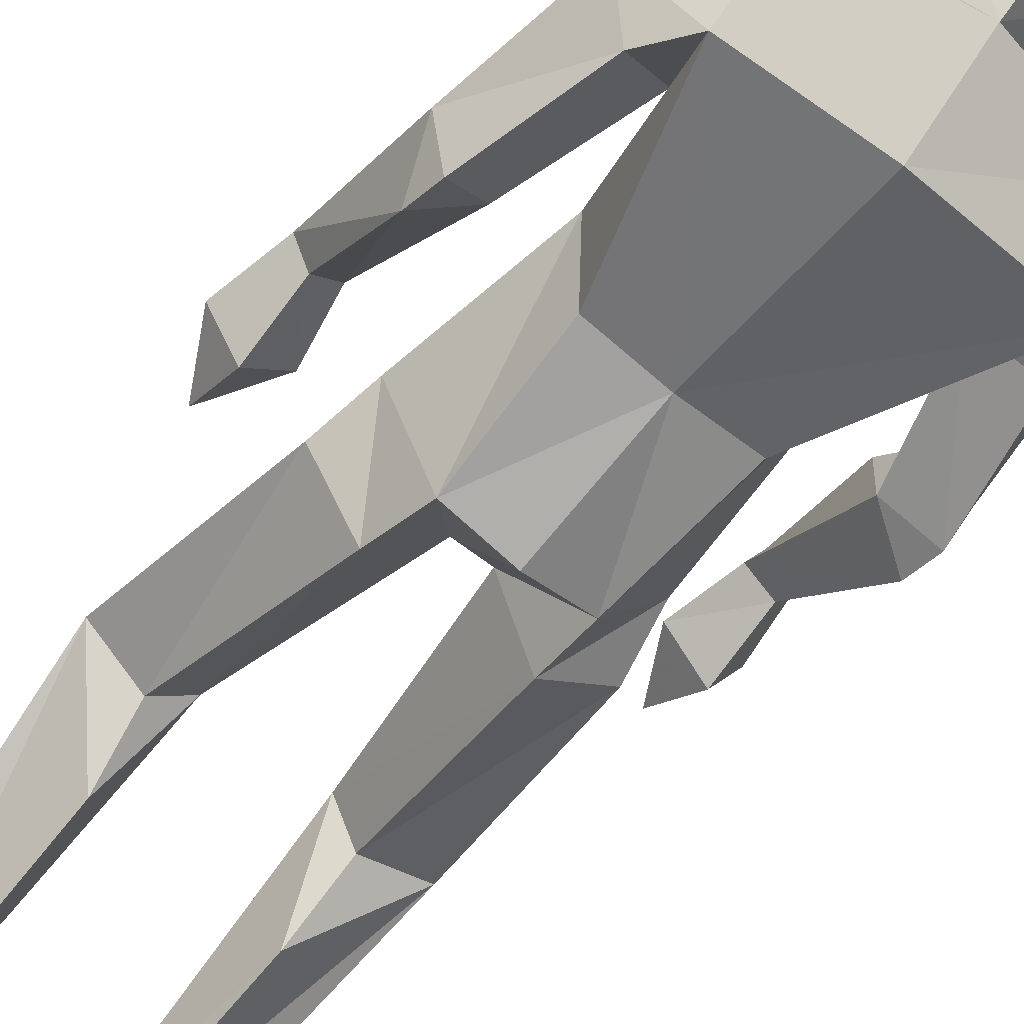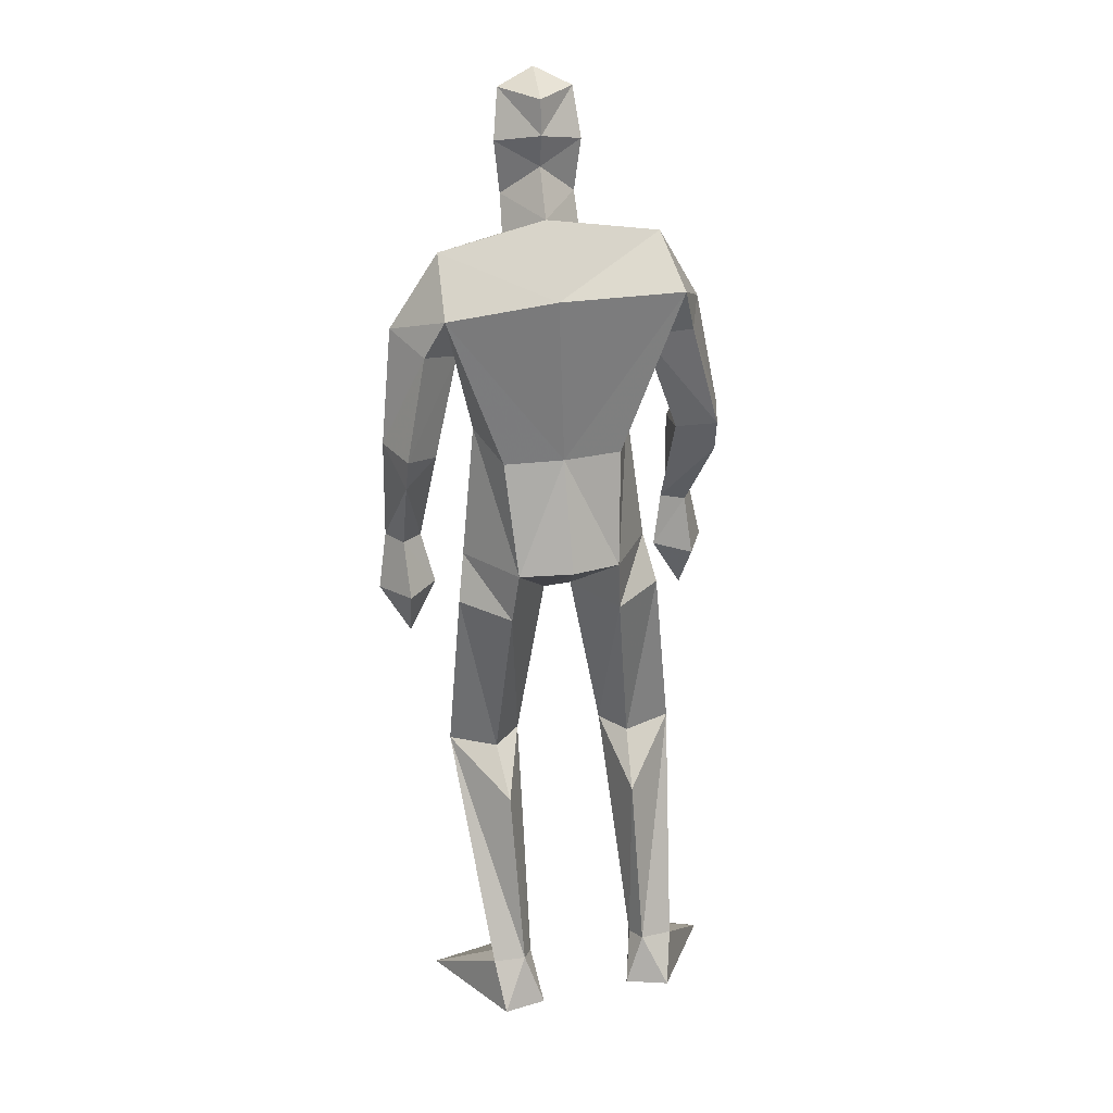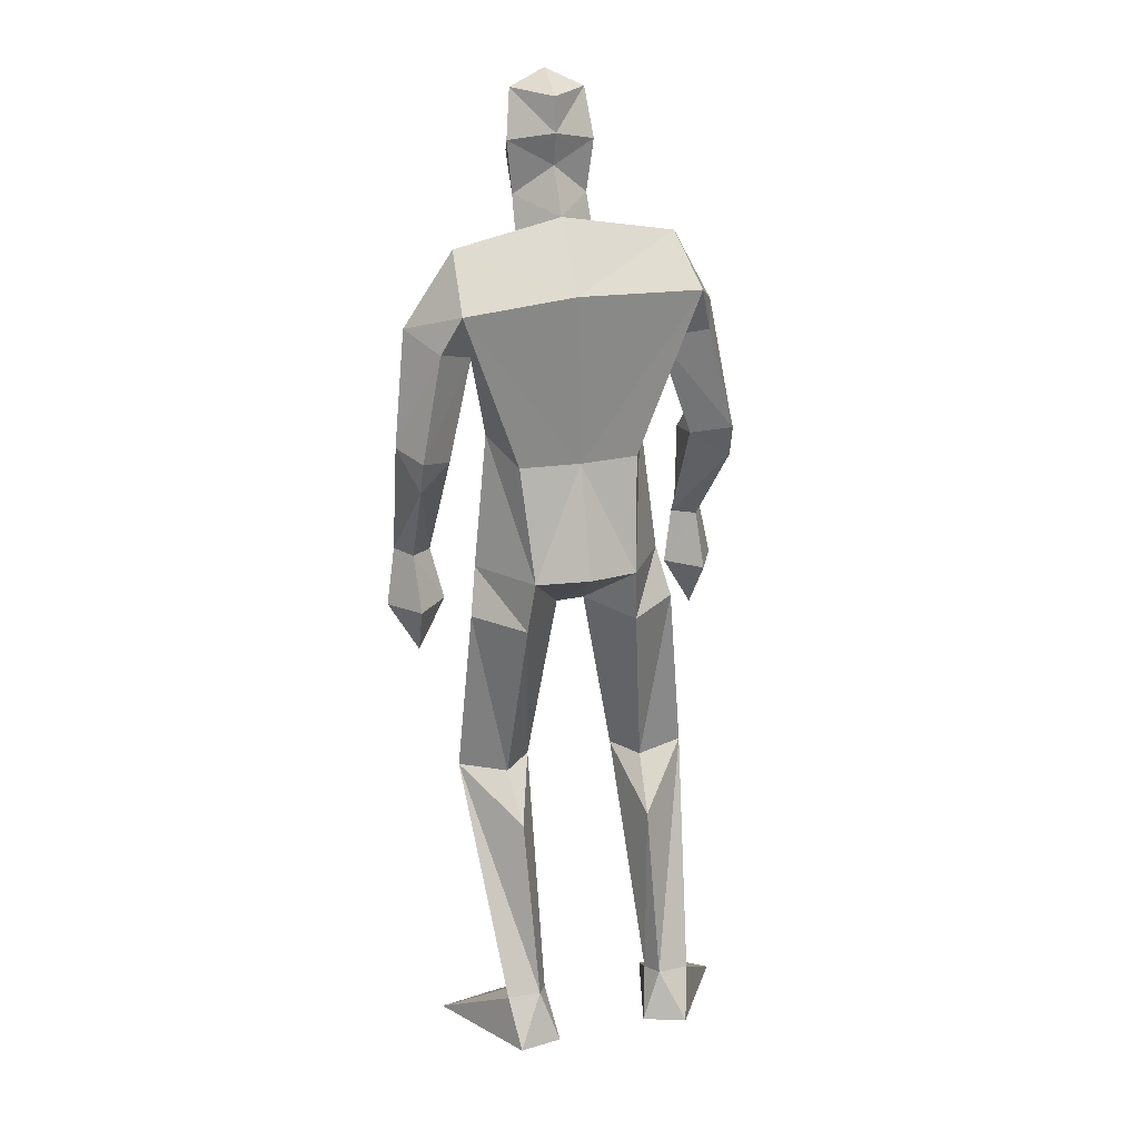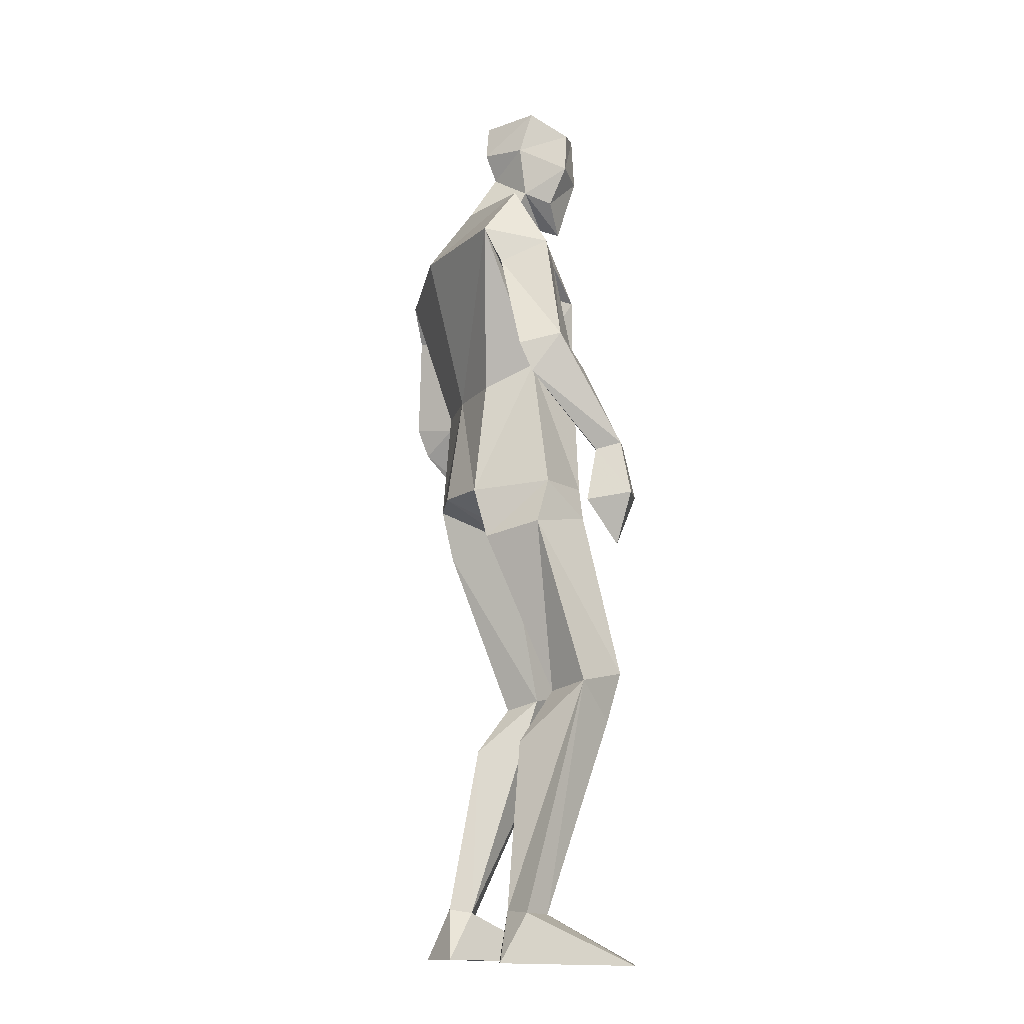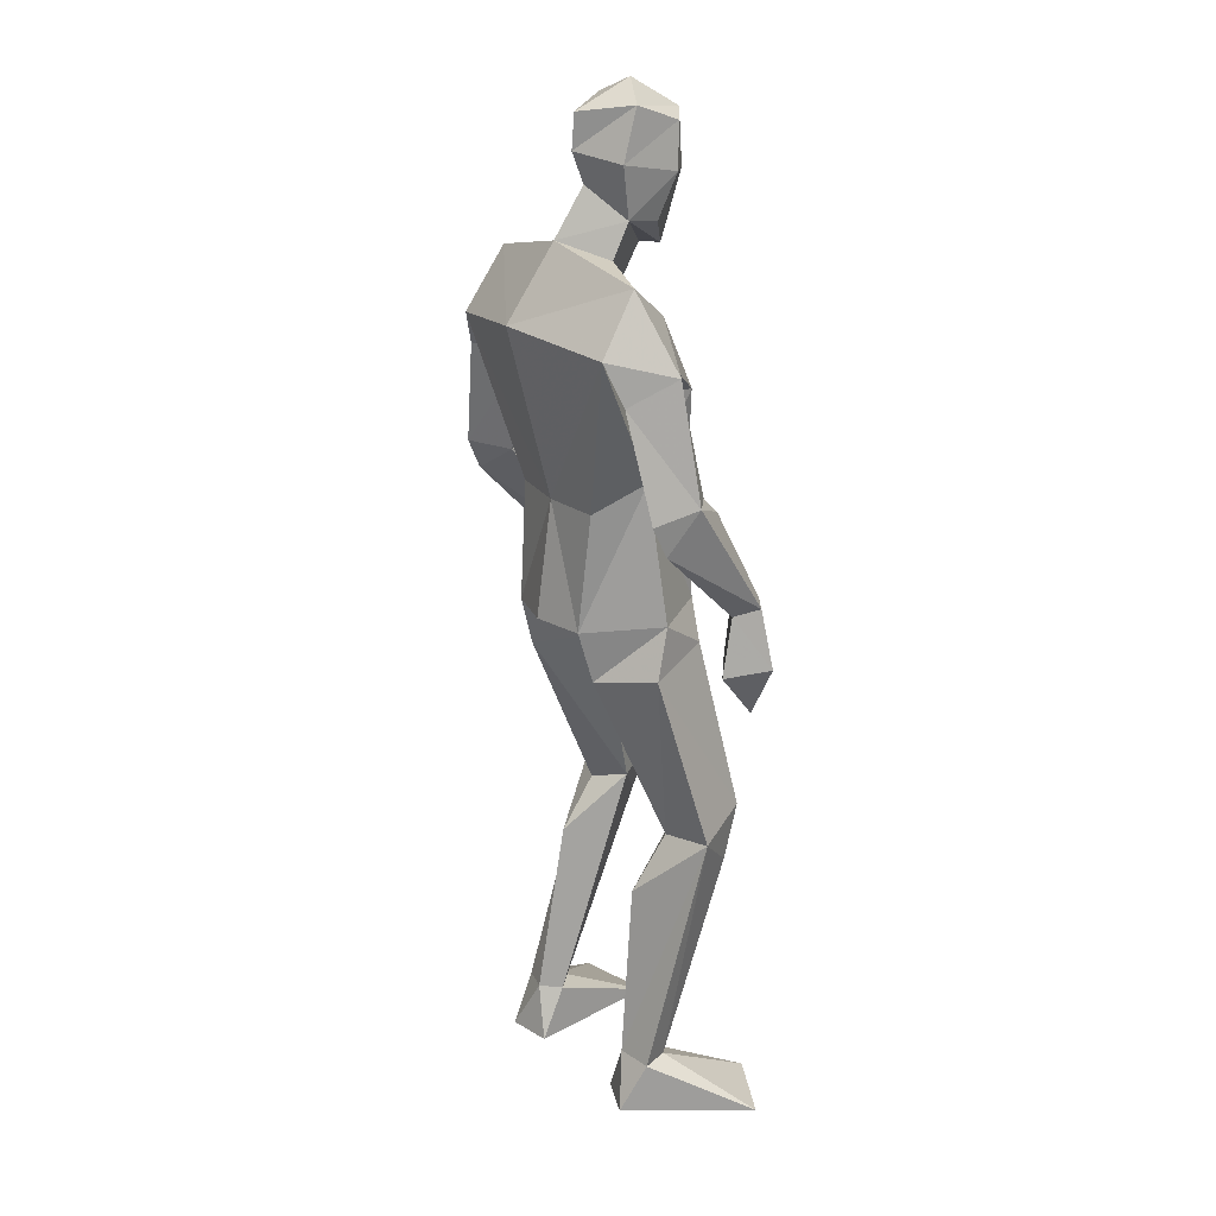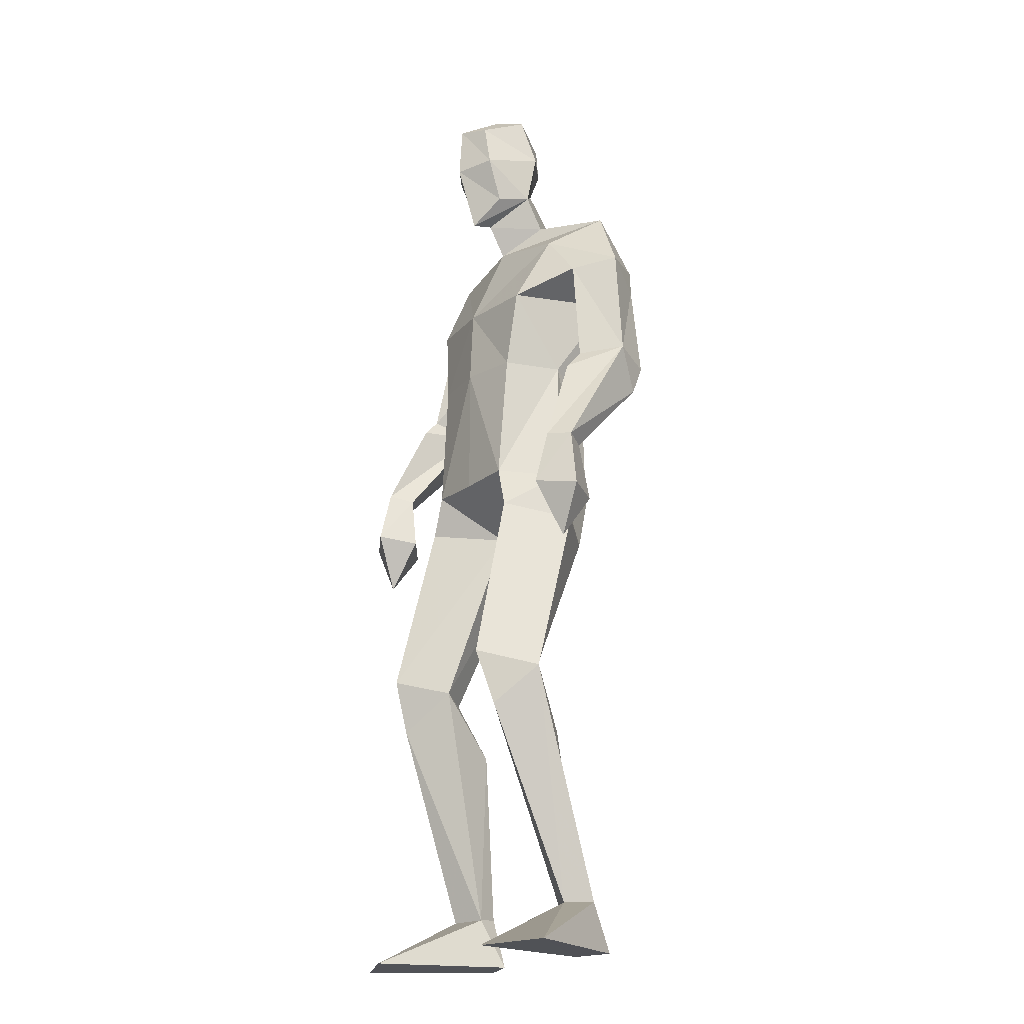
<metadata>
{"format":"obj","ext":"obj","renderer":"f3d","projection":"perspective","resolution":1024,"background":"white","views":[{"elev":-63.0,"azim":137.4,"up":"+Z"},{"elev":19.7,"azim":166.1,"up":"+Y"},{"elev":15.1,"azim":162.9,"up":"+Y"},{"elev":-12.8,"azim":-111.4,"up":"+Y"},{"elev":24.8,"azim":-122.2,"up":"+Y"},{"elev":-21.8,"azim":53.9,"up":"+Y"}]}
</metadata>
<code>
v -0.235 -0.001149 0.2384
v -0.1719 0.6143 0.06815
v -0.2082 0.6574 0.225
v -0.1552 1.033 0.1567
v -0.03834 1.824 0.02083
v 0.03596 1.761 0.08784
v 0.02688 1.967 0.2198
v -0.02602 1.884 0.1301
v -0.02927 2.074 0.1744
v -0.0369 2.113 0.0742
v 0.02858 2.086 0.2134
v 0.05176 2.021 -0.015
v -0.03665 1.896 0.05747
v -0.0422 1.979 0.1653
v -0.04719 2.007 0.03875
v 0.03574 1.832 0.1275
v 0.05229 1.855 -0.05573
v -0.1847 0.116 -0.04782
v -0.1458 0.002927 -0.05215
v -0.387 -0.001149 0.1684
v -0.2585 0.1118 -0.03083
v -0.2376 0.00375 -0.08606
v -0.165 0.4957 -0.01028
v -0.1205 0.6272 0.1319
v -0.2799 0.6286 0.1007
v -0.1012 1.094 -0.1007
v -0.2223 1.005 0.01184
v -0.1121 0.9827 -0.07296
v -0.1107 1.115 0.1667
v -0.1986 1.11 0.0487
v -0.222 0.5427 0.1847
v -0.1661 0.1096 0.001338
v -0.2318 0.1078 0.02881
v 0.01002 1.092 -0.1297
v -0.02673 1.009 0.04197
v -0.3337 1.33 -0.04551
v -0.2705 1.164 0.1498
v -0.2965 1.177 0.1992
v -0.2687 1.369 0.1132
v -0.3288 1.396 -0.07417
v -0.355 1.423 0.01688
v -0.2094 1.64 0.06129
v -0.2733 1.406 0.078
v -0.3767 1.054 0.1804
v -0.3247 0.9401 0.1675
v -0.3195 1.162 0.1194
v -0.2548 1.047 0.148
v -0.3305 1.039 0.09155
v -0.3453 1.177 0.1708
v -0.2934 1.06 0.229
v -0.2515 1.378 -0.01752
v -0.2625 1.615 -0.09454
v -0.1397 1.735 0.06971
v -0.301 1.666 0.004508
v -0.1693 1.592 -0.03295
v -0.1525 1.406 0.02992
v -0.2348 1.703 -0.1268
v 0.02024 1.34 -0.08834
v -0.1393 1.577 0.1384
v -0.1112 1.404 0.1518
v -0.1098 1.347 -0.07511
v -0.2013 1.819 -0.03607
v 0.2825 -0.000608 0.1567
v 0.1228 -0.00057 0.2067
v 0.07839 0.6214 0.1319
v 0.1407 0.6027 0.07971
v 0.147 0.6472 0.2409
v 0.2327 0.9882 0.03216
v 0.1501 1.334 -0.07169
v 0.1243 1.085 -0.1009
v 0.1262 1.815 0.03403
v 0.09299 2.072 0.187
v 0.04002 2.151 0.1091
v 0.05175 2.095 -0.008693
v 0.1218 2.112 0.09061
v 0.04889 1.955 0.009435
v 0.1374 2.005 0.05765
v 0.106 1.977 0.1806
v 0.09628 1.882 0.1424
v 0.03047 1.823 0.1744
v 0.1221 1.893 0.07292
v 0.06957 0.005991 -0.09328
v 0.1808 0.1099 -0.06004
v 0.08748 0.1132 -0.03265
v 0.1651 0.003846 -0.1151
v 0.2403 0.61 0.1343
v 0.2178 1.095 0.05388
v 0.1339 0.9717 -0.07039
v 0.1279 1.112 0.166
v 0.1466 1.023 0.163
v 0.1471 0.1078 -0.002045
v 0.1626 0.5276 0.2021
v 0.1271 0.498 -0.002942
v 0.1122 0.1216 -0.07949
v 0.03465 1.005 0.04174
v 0.01026 1.11 0.1689
v 0.003921 1.007 0.04208
v 0.3616 1.292 -0.06109
v 0.3197 1.33 0.1041
v 0.3785 1.63 -0.001018
v 0.2383 1.568 -0.0194
v 0.3221 1.585 -0.09507
v 0.2985 1.613 0.06679
v 0.3244 1.37 0.06997
v 0.3193 1.013 0.1999
v 0.3282 0.894 0.1291
v 0.2703 1.01 0.1238
v 0.395 0.9998 0.1412
v 0.3372 0.9959 0.05805
v 0.3782 1.126 0.1419
v 0.3451 1.118 0.09357
v 0.3333 1.131 0.1759
v 0.3003 1.124 0.1295
v 0.2888 1.347 -0.02271
v 0.3607 1.358 -0.0878
v 0.3997 1.38 -0.000324
v 0.1903 1.558 0.1577
v 0.2267 1.71 0.08479
v 0.283 1.665 -0.127
v 0.2798 1.793 -0.03753
v 0.149 1.392 0.1568
v 0.1947 1.389 0.03678
v 0.0198 1.564 0.168
v 0.01855 1.398 0.1748
v 0.05099 1.703 -0.1654
f 20 1 33
f 27 28 2
f 27 2 25
f 28 35 24
f 28 24 2
f 35 4 3
f 35 3 24
f 4 27 3
f 3 27 25
f 61 58 26
f 26 58 34
f 5 62 6
f 6 62 53
f 7 14 8
f 7 8 80
f 11 9 14
f 11 14 7
f 73 10 11
f 11 10 9
f 74 10 73
f 10 74 12
f 10 12 15
f 15 12 76
f 15 76 13
f 14 15 13
f 14 13 8
f 9 10 15
f 9 15 14
f 8 13 80
f 80 13 16
f 5 17 62
f 13 76 17
f 13 17 5
f 16 13 5
f 16 5 6
f 32 19 18
f 21 20 33
f 32 1 19
f 22 20 21
f 18 19 22
f 33 1 32
f 18 22 21
f 22 19 20
f 20 19 1
f 2 23 25
f 24 23 2
f 25 31 3
f 3 31 24
f 30 26 28
f 30 28 27
f 35 28 26
f 29 30 4
f 4 30 27
f 29 4 35
f 24 31 32
f 32 31 33
f 31 25 33
f 33 25 21
f 23 24 32
f 23 32 18
f 25 23 18
f 25 18 21
f 26 34 35
f 35 34 97
f 96 29 35
f 96 35 97
f 36 51 37
f 36 37 46
f 41 36 49
f 49 36 46
f 39 41 38
f 38 41 49
f 51 39 38
f 51 38 37
f 54 52 41
f 41 52 40
f 52 55 40
f 40 55 51
f 42 54 41
f 42 41 43
f 55 42 43
f 55 43 51
f 44 45 50
f 50 45 47
f 48 45 44
f 47 45 48
f 49 46 44
f 44 46 48
f 46 37 47
f 46 47 48
f 38 49 50
f 50 49 44
f 37 38 50
f 37 50 47
f 43 39 51
f 41 39 43
f 51 36 40
f 40 36 41
f 55 59 42
f 42 59 53
f 55 52 57
f 62 57 54
f 54 57 52
f 53 62 54
f 53 54 42
f 60 56 29
f 29 56 30
f 55 57 56
f 56 57 61
f 59 55 56
f 59 56 60
f 57 125 58
f 57 58 61
f 123 59 60
f 123 60 124
f 124 60 29
f 124 29 96
f 6 53 123
f 123 53 59
f 56 61 26
f 56 26 30
f 62 17 125
f 62 125 57
f 63 91 64
f 88 68 66
f 66 68 86
f 95 88 65
f 65 88 66
f 90 95 67
f 67 95 65
f 68 90 67
f 68 67 86
f 58 69 70
f 58 70 34
f 120 71 6
f 120 6 118
f 78 7 79
f 79 7 80
f 72 11 78
f 78 11 7
f 75 73 11
f 75 11 72
f 74 73 75
f 74 75 12
f 12 75 77
f 12 77 76
f 76 77 81
f 77 78 81
f 81 78 79
f 75 72 77
f 77 72 78
f 81 79 80
f 81 80 16
f 71 120 17
f 76 81 17
f 17 81 71
f 81 16 71
f 71 16 6
f 84 94 82
f 83 91 63
f 84 82 64
f 85 83 63
f 94 85 82
f 91 84 64
f 94 83 85
f 82 85 63
f 82 63 64
f 66 86 93
f 65 66 93
f 86 67 92
f 67 65 92
f 70 87 88
f 88 87 68
f 95 70 88
f 87 89 90
f 87 90 68
f 89 95 90
f 92 65 84
f 92 84 91
f 86 92 91
f 86 91 83
f 65 93 84
f 84 93 94
f 93 86 94
f 94 86 83
f 34 70 95
f 34 95 97
f 89 96 97
f 89 97 95
f 114 98 113
f 113 98 111
f 98 116 110
f 98 110 111
f 116 99 112
f 116 112 110
f 99 114 112
f 112 114 113
f 102 100 116
f 102 116 115
f 101 102 115
f 101 115 114
f 100 103 116
f 116 103 104
f 103 101 104
f 104 101 114
f 108 105 106
f 105 107 106
f 109 108 106
f 107 109 106
f 111 110 108
f 111 108 109
f 113 111 107
f 107 111 109
f 110 112 105
f 110 105 108
f 112 113 105
f 105 113 107
f 104 114 99
f 116 104 99
f 114 115 98
f 115 116 98
f 101 103 117
f 103 118 117
f 101 119 102
f 119 120 100
f 119 100 102
f 120 118 100
f 100 118 103
f 122 121 89
f 122 89 87
f 119 101 122
f 119 122 69
f 101 117 122
f 122 117 121
f 125 119 58
f 58 119 69
f 117 123 121
f 121 123 124
f 121 124 89
f 89 124 96
f 118 6 123
f 118 123 117
f 69 122 70
f 70 122 87
f 17 120 125
f 125 120 119

</code>
